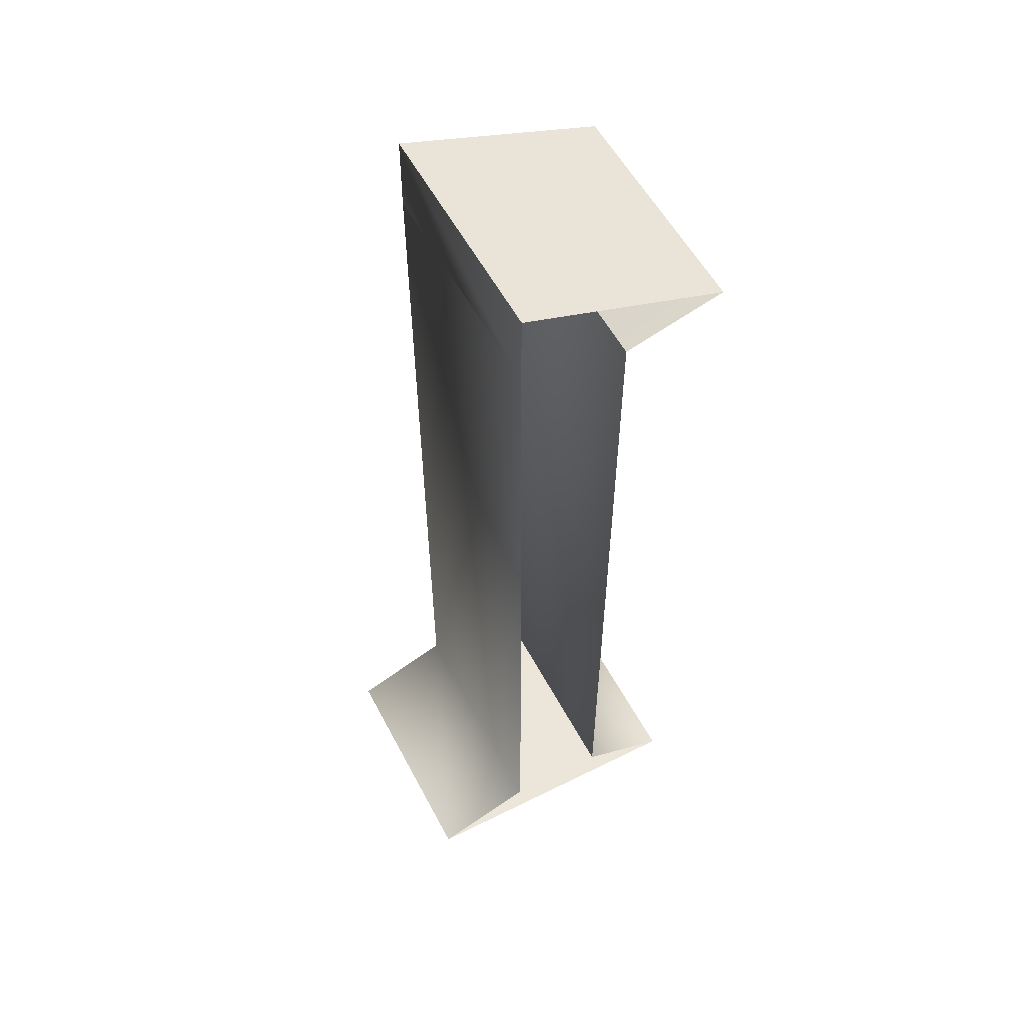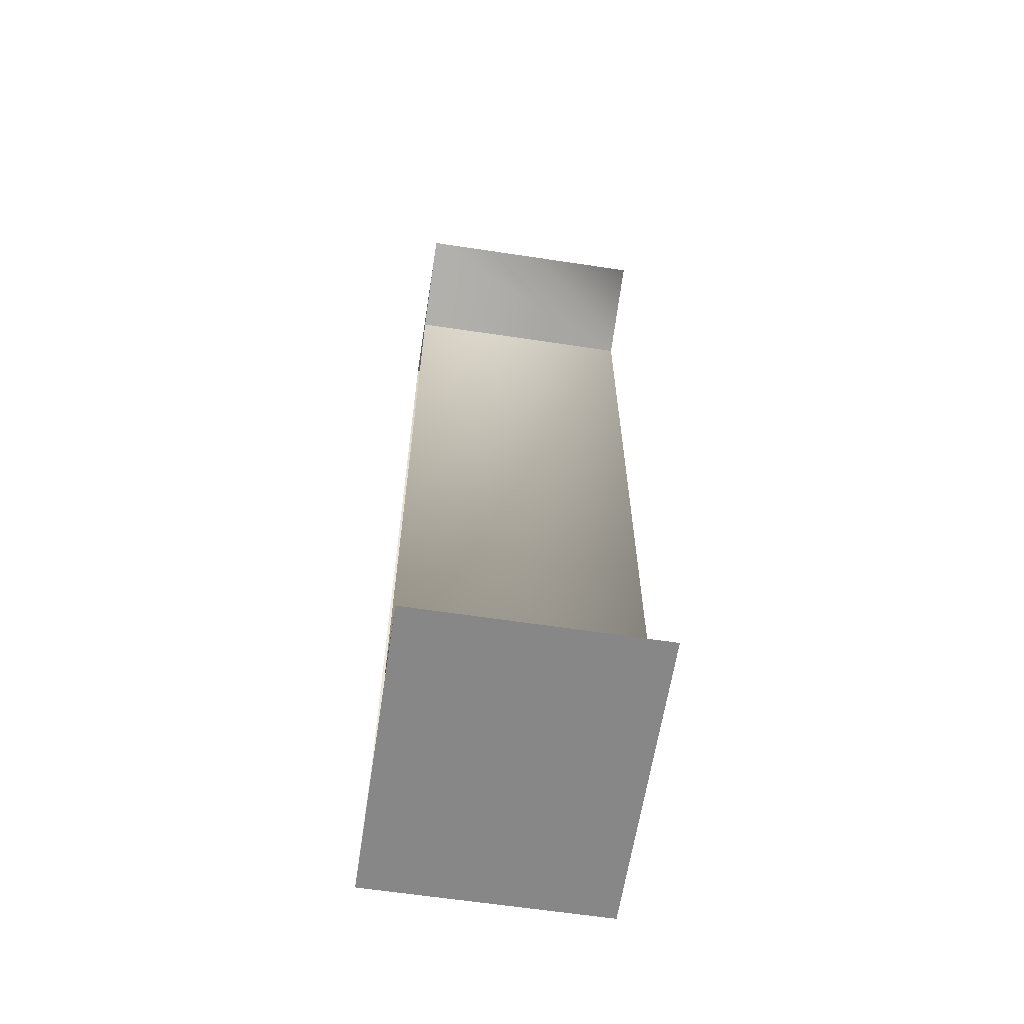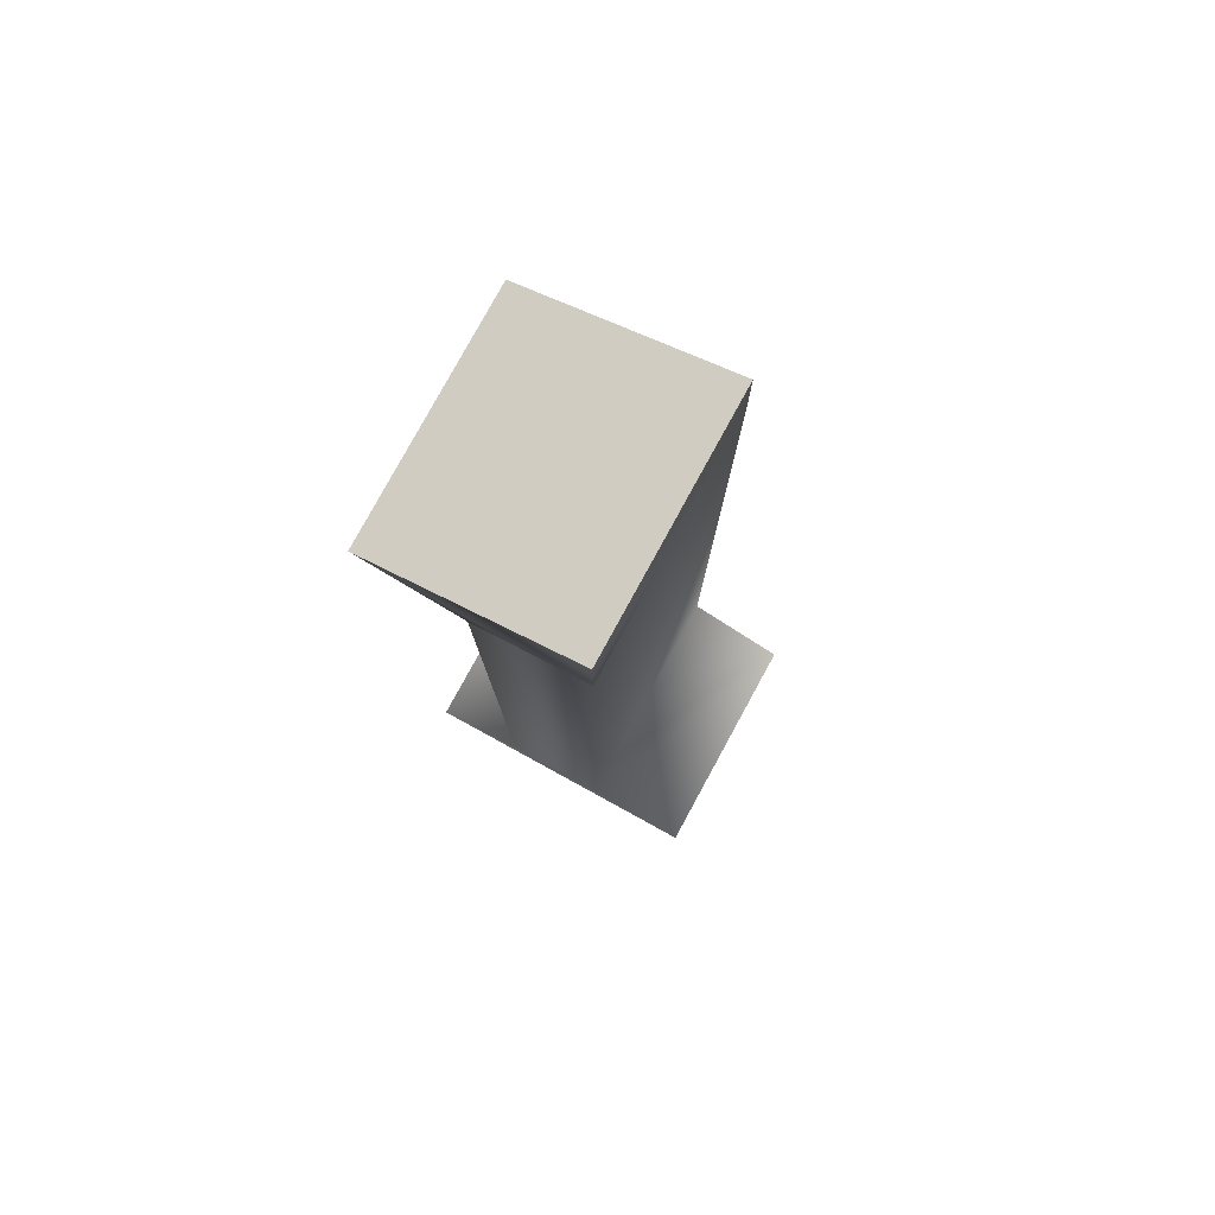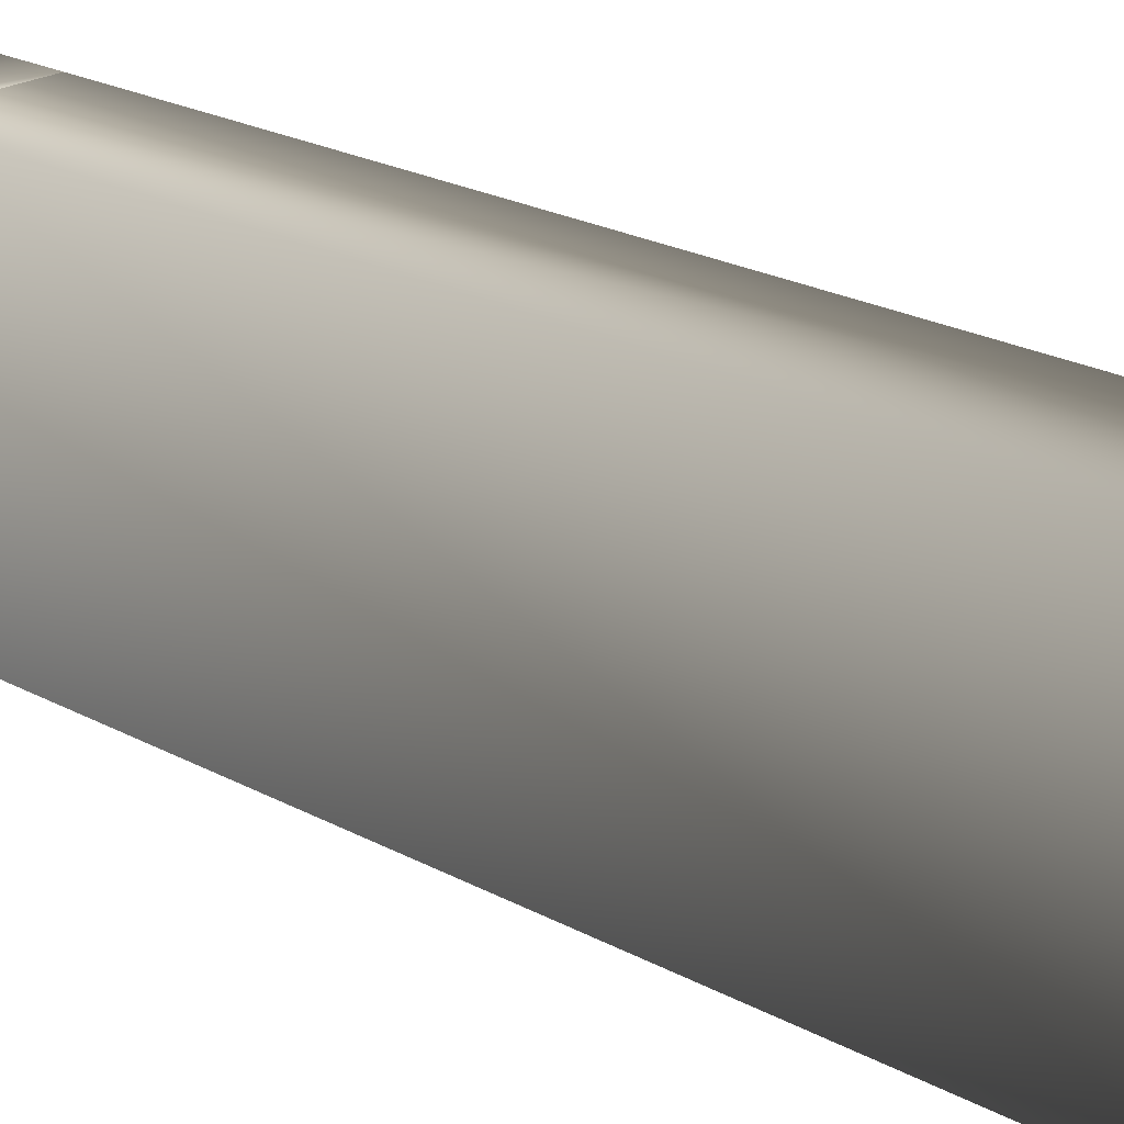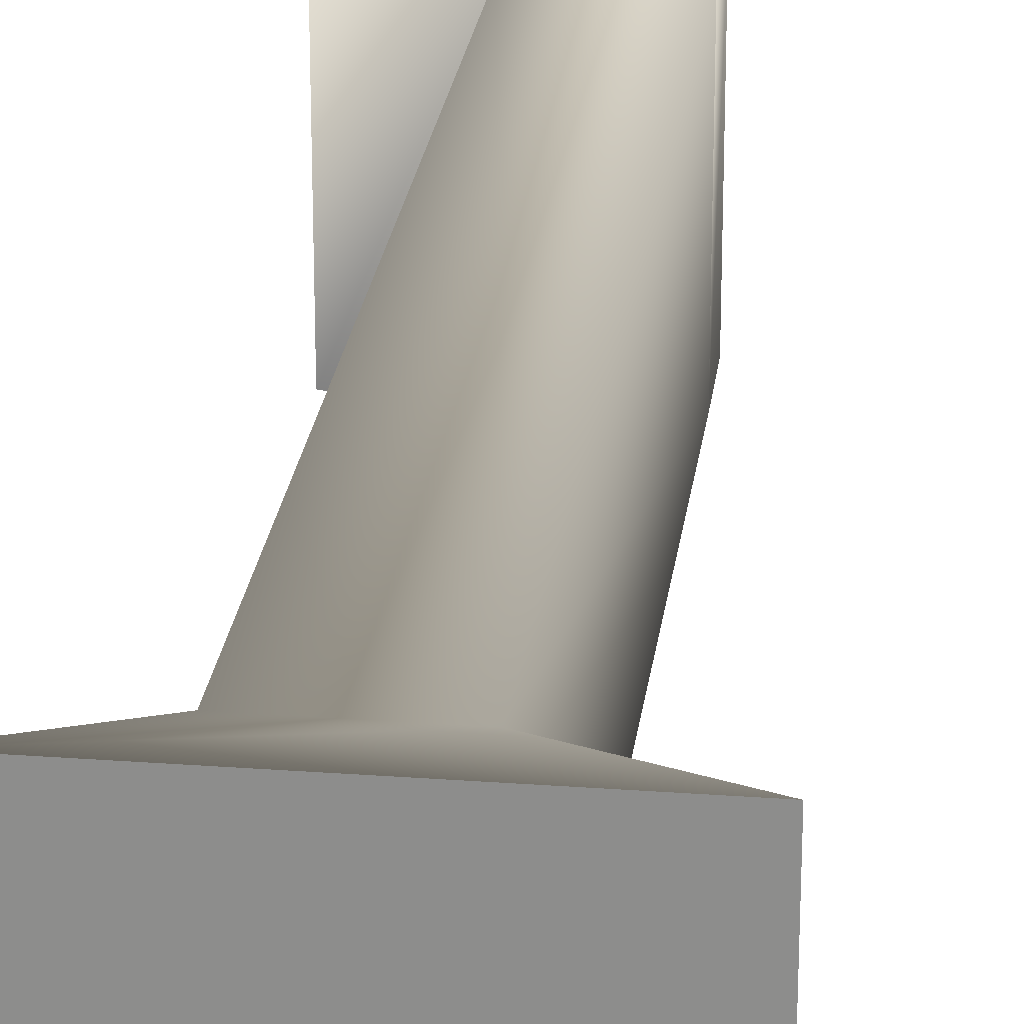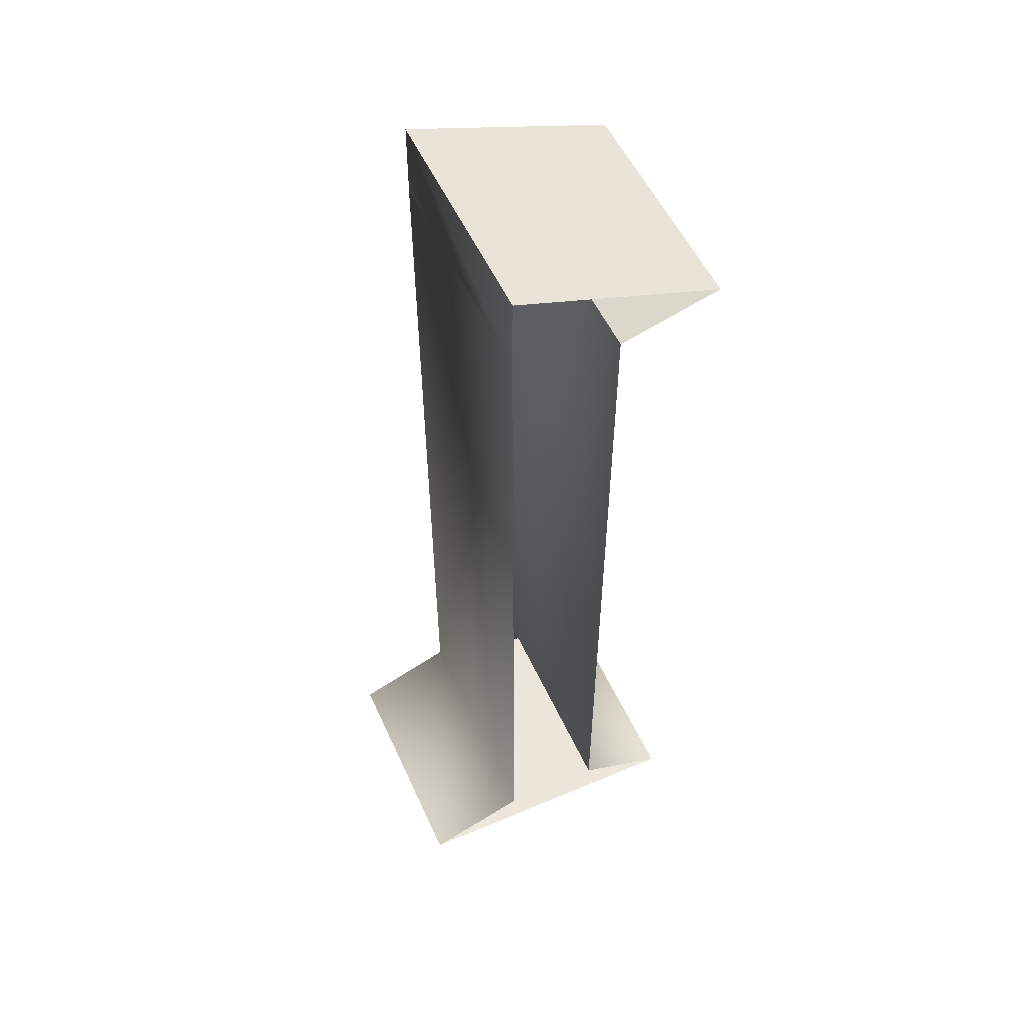
<metadata>
{"format":"obj","ext":"obj","renderer":"f3d","projection":"perspective","resolution":1024,"background":"white","views":[{"elev":55.8,"azim":152.4,"up":"+Y"},{"elev":-62.4,"azim":-98.7,"up":"+Y"},{"elev":79.7,"azim":28.7,"up":"+Y"},{"elev":18.4,"azim":-41.3,"up":"+Z"},{"elev":24.3,"azim":7.0,"up":"+Z"},{"elev":53.9,"azim":155.8,"up":"+Y"}]}
</metadata>
<code>
v 11.1 -1e-05 -8.685
v 11.1 -1e-05 -0.009108
v 5.762 -6e-06 -4.347
v 7.482 34.48 -8.685
v 4.221 33.36 -4.347
v 7.482 34.48 -0.009109
v 7.386 1.428 -8.685
v 7.386 1.428 -0.009108
v 7.493 31.68 -8.685
v 7.493 31.68 -0.009108
v 0.2965 -6e-06 -0.009108
v 0.000928 31.94 -0.009109
v 3.639 1.428 -0.009108
v 3.597 30.89 -0.009108
v 0.2965 -6e-06 -8.685
v 0.000928 31.94 -8.685
v 3.639 1.428 -8.685
v 3.597 30.89 -8.685
g l
f 1 2 3
f 4 5 6
f 1 7 8
f 1 8 2
f 7 9 8
f 9 10 8
f 2 11 3
f 6 5 12
f 2 8 11
f 8 13 11
f 8 10 14
f 8 14 13
f 11 15 3
f 12 5 16
f 11 13 17
f 11 17 15
f 13 14 17
f 14 18 17
f 15 1 3
f 16 5 4
f 6 10 9
f 6 9 4
f 12 14 10
f 12 10 6
f 16 18 14
f 16 14 12
f 1 2 3
f 4 5 6
f 1 7 8
f 1 8 2
f 7 9 8
f 9 10 8
f 2 11 3
f 6 5 12
f 2 8 11
f 8 13 11
f 8 10 14
f 8 14 13
f 11 15 3
f 12 5 16
f 11 13 17
f 11 17 15
f 13 14 17
f 14 18 17
f 15 1 3
f 16 5 4
f 6 10 9
f 6 9 4
f 12 14 10
f 12 10 6
f 16 18 14
f 16 14 12

</code>
